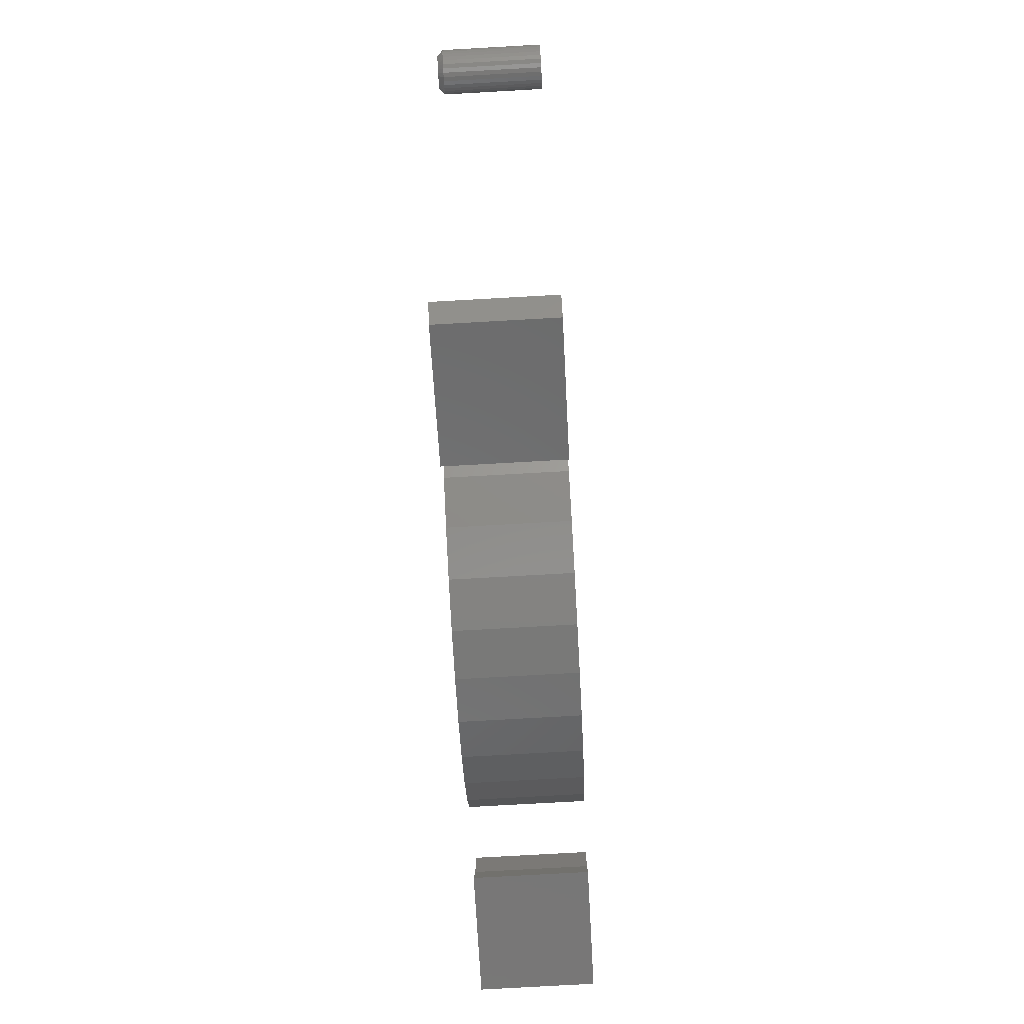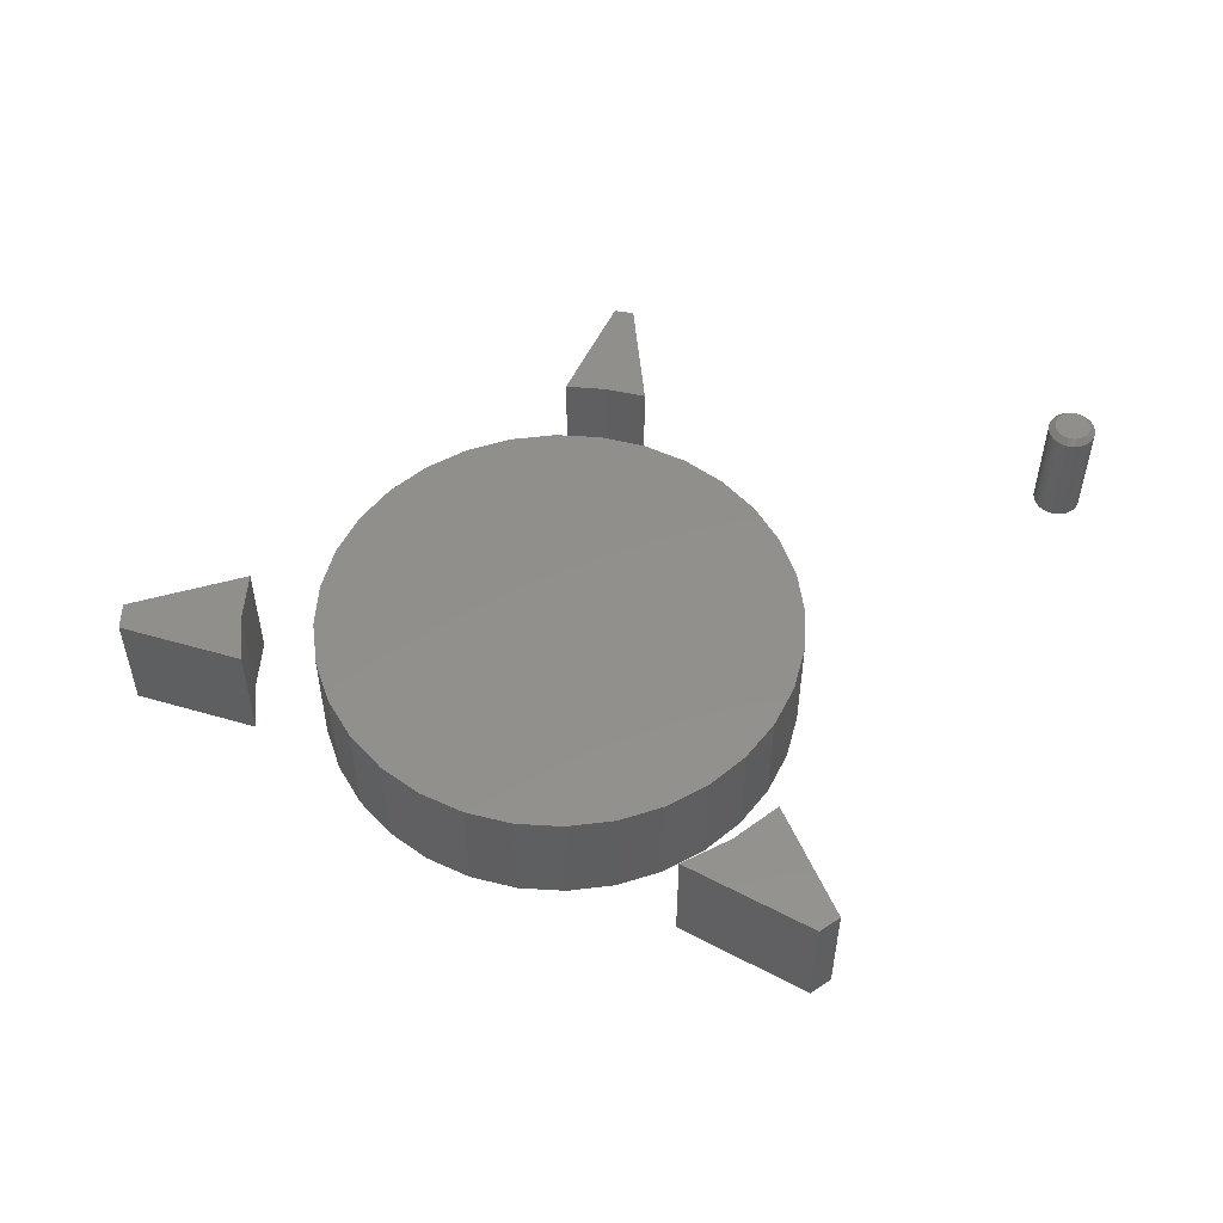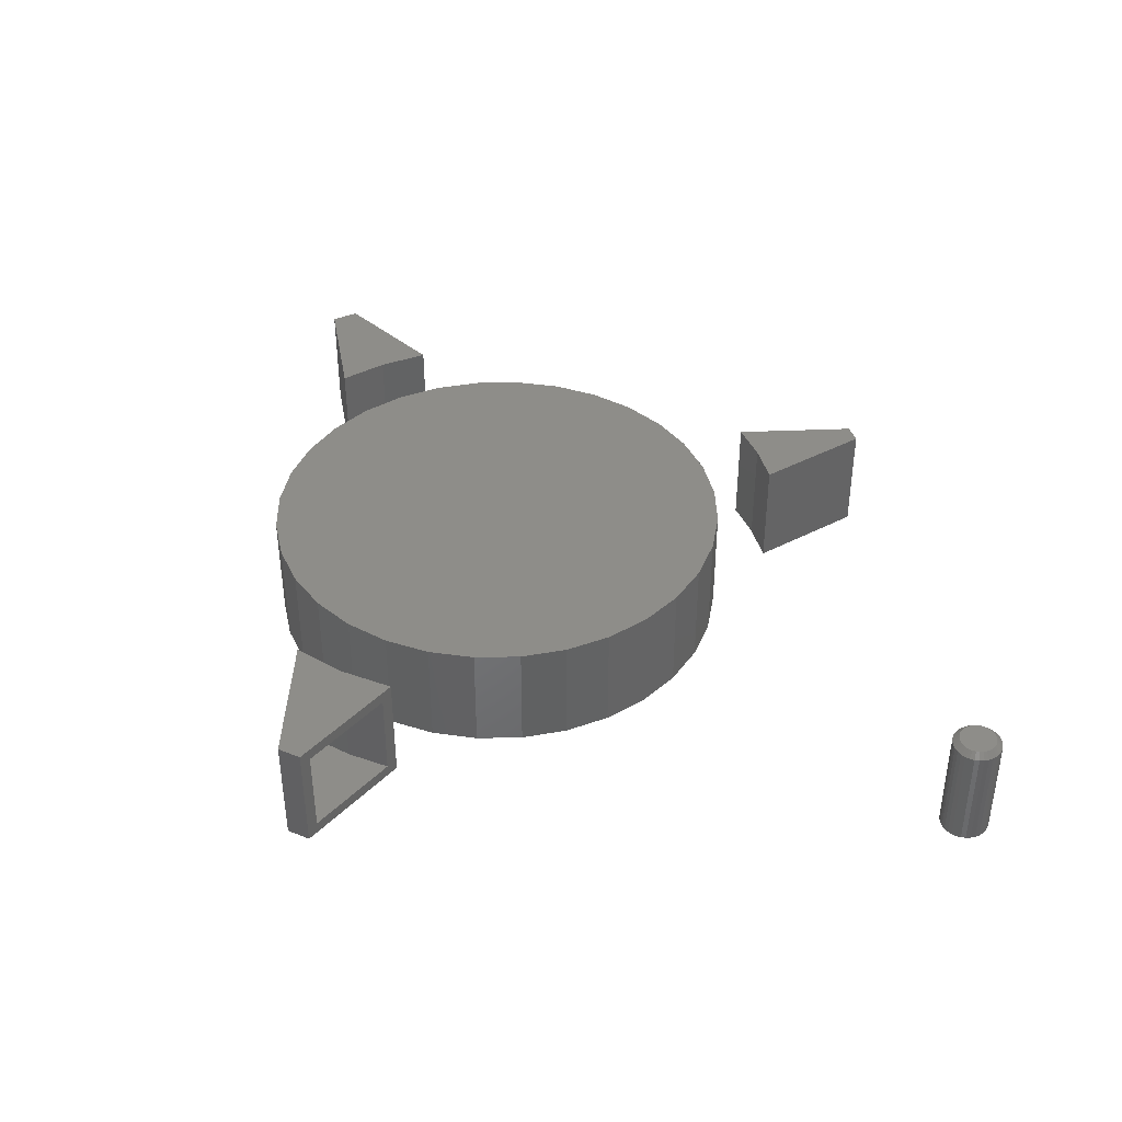
<metadata>
{"format":"stl","ext":"stl","renderer":"f3d","projection":"perspective","resolution":1024,"background":"white","views":[{"elev":-77.6,"azim":93.2,"up":"+Y"},{"elev":52.3,"azim":9.4,"up":"+Z"},{"elev":39.9,"azim":71.8,"up":"+Z"}]}
</metadata>
<code>
# stl→obj: 336 verts, 640 faces
v -0.5414 -0.1065 0.1484
v -0.375 -0.13 0.1484
v -0.5469 -0.07031 0.1484
v -0.3924 -0.06499 0.1484
v -0.3985 0.002056 0.1484
v -0.3985 0.002056 0
v -0.3924 -0.06499 0
v -0.5469 -0.07031 0
v -0.375 -0.13 0
v -0.5414 -0.1065 0
v 0.3178 -0.2373 0.1484
v 0.3268 -0.2514 0.1328
v 0.3178 -0.2373 0
v 0.3268 -0.2514 0.01562
v 0.4062 -0.3771 0
v 0.3976 -0.3634 0.01562
v 0.4062 -0.3771 0.1484
v 0.3976 -0.3634 0.1328
v 0.3798 -0.3816 0.1328
v 0.3798 -0.3816 0.01562
v 0.2886 -0.2944 0.01562
v 0.2886 -0.2944 0.1328
v 0.2448 -0.3318 0.01562
v 0.2448 -0.3318 0.1328
v 0.008141 -0.2978 0.01562
v 0.06624 -0.2921 0.1328
v 0.06624 -0.2921 0.01562
v 0.1221 -0.2751 0.1328
v 0.1221 -0.2751 0.01562
v 0.1736 -0.2476 0.1328
v 0.1736 -0.2476 0.01562
v 0.2187 -0.2106 0.1328
v 0.2187 -0.2106 0.01562
v 0.2557 -0.1654 0.1328
v 0.2557 -0.1654 0.01562
v 0.2833 -0.114 0.1328
v 0.2833 -0.114 0.01562
v 0.3002 -0.05809 0.1328
v 0.3002 -0.05809 0.01562
v 0.3059 1.055e-16 0.1328
v 0.3059 -7.293e-17 0.01562
v 0.008141 -0.2978 0.1328
v -0.04995 -0.2921 0.01562
v -0.04995 -0.2921 0.1328
v -0.1058 -0.2751 0.01562
v -0.1058 -0.2751 0.1328
v -0.1573 -0.2476 0.01562
v -0.1573 -0.2476 0.1328
v -0.2024 -0.2106 0.01562
v -0.2024 -0.2106 0.1328
v -0.2395 -0.1654 0.01562
v -0.2395 -0.1654 0.1328
v -0.267 -0.114 0.01562
v -0.267 -0.114 0.1328
v -0.2839 -0.05809 0.01562
v -0.2839 -0.05809 0.1328
v -0.2896 3.647e-17 0.01562
v -0.2896 3.647e-17 0.1328
v 0.008141 0.2978 0.01562
v -0.04995 0.2921 0.1328
v -0.04995 0.2921 0.01562
v -0.1058 0.2751 0.1328
v -0.1058 0.2751 0.01562
v -0.1573 0.2476 0.1328
v -0.1573 0.2476 0.01562
v -0.2024 0.2106 0.1328
v -0.2024 0.2106 0.01562
v -0.2395 0.1654 0.1328
v -0.2395 0.1654 0.01562
v -0.267 0.114 0.1328
v -0.267 0.114 0.01562
v -0.2839 0.05809 0.1328
v -0.2839 0.05809 0.01562
v 0.008141 0.2978 0.1328
v 0.06624 0.2921 0.01562
v 0.06624 0.2921 0.1328
v 0.1221 0.2751 0.01562
v 0.1221 0.2751 0.1328
v 0.1736 0.2476 0.01562
v 0.1736 0.2476 0.1328
v 0.2187 0.2106 0.01562
v 0.2187 0.2106 0.1328
v 0.2557 0.1654 0.01562
v 0.2557 0.1654 0.1328
v 0.2833 0.114 0.01562
v 0.2833 0.114 0.1328
v 0.3002 0.05809 0.01562
v 0.3002 0.05809 0.1328
v 0.03462 0.4164 0.1328
v 0.002304 0.5392 0.1328
v 0.03462 0.4164 0.01562
v 0.002304 0.5392 0.01562
v 4.278e-05 0.5392 0.1328
v 4.278e-05 0.5392 0.01562
v -0.03356 0.4164 0.1328
v -0.03356 0.4164 0.01562
v 0.6262 0.4476 0.1328
v 0.6282 0.45 0.1328
v 0.6508 0.45 0.1328
v 0.6527 0.4476 0.1328
v 0.6247 0.4448 0.1328
v 0.6542 0.4448 0.1328
v 0.6527 0.4299 0.1328
v 0.6262 0.4299 0.1328
v 0.6542 0.4326 0.1328
v 0.6282 0.4275 0.1328
v 0.6508 0.4275 0.1328
v 0.6306 0.4255 0.1328
v 0.6483 0.4255 0.1328
v 0.6334 0.424 0.1328
v 0.6364 0.4231 0.1328
v 0.6456 0.424 0.1328
v 0.6395 0.4228 0.1328
v 0.6426 0.4231 0.1328
v 0.6483 0.452 0.1328
v 0.6306 0.452 0.1328
v 0.6334 0.4535 0.1328
v 0.6364 0.4544 0.1328
v 0.6395 0.4547 0.1328
v 0.6426 0.4544 0.1328
v 0.6456 0.4535 0.1328
v 0.6247 0.4326 0.1328
v 0.6238 0.4356 0.1328
v 0.6551 0.4356 0.1328
v 0.6235 0.4387 0.1328
v 0.6554 0.4387 0.1328
v 0.6238 0.4418 0.1328
v 0.6551 0.4418 0.1328
v 0.6395 0.4547 0.01562
v 0.6364 0.4544 0.01562
v 0.6334 0.4535 0.01562
v 0.6306 0.452 0.01562
v 0.6282 0.45 0.01562
v 0.6262 0.4476 0.01562
v 0.6247 0.4448 0.01562
v 0.6238 0.4418 0.01562
v 0.6235 0.4387 0.01562
v 0.6426 0.4544 0.01562
v 0.6456 0.4535 0.01562
v 0.6483 0.452 0.01562
v 0.6508 0.45 0.01562
v 0.6527 0.4476 0.01562
v 0.6542 0.4448 0.01562
v 0.6551 0.4418 0.01562
v 0.6554 0.4387 0.01562
v 0.6395 0.4228 0.01562
v 0.6426 0.4231 0.01562
v 0.6456 0.424 0.01562
v 0.6483 0.4255 0.01562
v 0.6508 0.4275 0.01562
v 0.6527 0.4299 0.01562
v 0.6542 0.4326 0.01562
v 0.6551 0.4356 0.01562
v 0.6364 0.4231 0.01562
v 0.6334 0.424 0.01562
v 0.6306 0.4255 0.01562
v 0.6282 0.4275 0.01562
v 0.6262 0.4299 0.01562
v 0.6247 0.4326 0.01562
v 0.6238 0.4356 0.01562
v 0.2109 -0.3359 0.1484
v 0.3836 -0.3997 0.1484
v 0.2689 -0.2915 0.1484
v 0.2689 -0.2915 0
v 0.3836 -0.3997 0
v 0.2109 -0.3359 0
v -0.053 0.3074 0.1484
v 0.06928 0.3074 0.1484
v 0.008141 0.3134 0.1484
v 0.1281 0.2895 0.1484
v -0.1118 0.2895 0.1484
v 0.1823 0.2606 0.1484
v -0.166 0.2606 0.1484
v 0.2298 0.2216 0.1484
v -0.2135 0.2216 0.1484
v 0.2687 0.1741 0.1484
v -0.2524 0.1741 0.1484
v 0.2977 0.1199 0.1484
v -0.2814 0.1199 0.1484
v 0.3155 0.06114 0.1484
v -0.2992 0.06114 0.1484
v 0.3215 0 0.1484
v -0.3053 3.838e-17 0.1484
v 0.3155 -0.06114 0.1484
v -0.2992 -0.06114 0.1484
v 0.2977 -0.1199 0.1484
v -0.2814 -0.1199 0.1484
v 0.2687 -0.1741 0.1484
v -0.2524 -0.1741 0.1484
v 0.2298 -0.2216 0.1484
v -0.2135 -0.2216 0.1484
v 0.1823 -0.2606 0.1484
v -0.166 -0.2606 0.1484
v 0.1281 -0.2895 0.1484
v -0.1118 -0.2895 0.1484
v 0.06928 -0.3074 0.1484
v -0.053 -0.3074 0.1484
v 0.008141 -0.3134 0.1484
v 0.008141 0.3134 0
v 0.06928 0.3074 0
v -0.053 0.3074 0
v 0.008141 -0.3134 0
v -0.053 -0.3074 0
v 0.06928 -0.3074 0
v -0.1118 -0.2895 0
v 0.1281 -0.2895 0
v -0.166 -0.2606 0
v 0.1823 -0.2606 0
v -0.2135 -0.2216 0
v 0.2298 -0.2216 0
v -0.2524 -0.1741 0
v 0.2687 -0.1741 0
v -0.2814 -0.1199 0
v 0.2977 -0.1199 0
v -0.2992 -0.06114 0
v 0.3155 -0.06114 0
v -0.3053 3.838e-17 0
v 0.3215 0 0
v -0.2992 0.06114 0
v 0.3155 0.06114 0
v -0.2814 0.1199 0
v 0.2977 0.1199 0
v -0.2524 0.1741 0
v 0.2687 0.1741 0
v -0.2135 0.2216 0
v 0.2298 0.2216 0
v -0.166 0.2606 0
v 0.1823 0.2606 0
v -0.1118 0.2895 0
v 0.1281 0.2895 0
v 0.05551 0.3984 0.1484
v 0.01439 0.5547 0.1484
v 0.0004112 0.4022 0.1484
v -0.01192 0.5547 0.1484
v -0.05469 0.3984 0.1484
v -0.05469 0.3984 0
v -0.01192 0.5547 0
v 0.0004112 0.4022 0
v 0.01439 0.5547 0
v 0.05551 0.3984 0
v 0.6395 0.4625 0.1484
v 0.6348 0.462 0.1484
v 0.6304 0.4607 0.1484
v 0.6441 0.462 0.1484
v 0.6486 0.4607 0.1484
v 0.6263 0.4585 0.1484
v 0.6527 0.4585 0.1484
v 0.6227 0.4555 0.1484
v 0.6563 0.4555 0.1484
v 0.6197 0.4519 0.1484
v 0.6592 0.4519 0.1484
v 0.6175 0.4478 0.1484
v 0.6614 0.4478 0.1484
v 0.6162 0.4434 0.1484
v 0.6628 0.4434 0.1484
v 0.6628 0.4341 0.1484
v 0.6175 0.4296 0.1484
v 0.6614 0.4296 0.1484
v 0.6197 0.4255 0.1484
v 0.6592 0.4255 0.1484
v 0.6227 0.4219 0.1484
v 0.6563 0.4219 0.1484
v 0.6263 0.419 0.1484
v 0.6527 0.419 0.1484
v 0.6304 0.4168 0.1484
v 0.6486 0.4168 0.1484
v 0.6348 0.4154 0.1484
v 0.6395 0.415 0.1484
v 0.6441 0.4154 0.1484
v 0.6632 0.4387 0.1484
v 0.6157 0.4387 0.1484
v 0.6162 0.4341 0.1484
v 0.6711 0.4387 0
v 0.6711 0.4387 0.1406
v 0.6704 0.4326 0
v 0.6704 0.4326 0.1406
v 0.6686 0.4266 0
v 0.6686 0.4266 0.1406
v 0.6657 0.4212 0
v 0.6657 0.4212 0.1406
v 0.6618 0.4164 0
v 0.6618 0.4164 0.1406
v 0.657 0.4125 0
v 0.657 0.4125 0.1406
v 0.6516 0.4096 0
v 0.6516 0.4096 0.1406
v 0.6456 0.4078 0
v 0.6456 0.4078 0.1406
v 0.6395 0.4072 0
v 0.6395 0.4072 0.1406
v 0.6333 0.4078 0
v 0.6333 0.4078 0.1406
v 0.6274 0.4096 0
v 0.6274 0.4096 0.1406
v 0.6219 0.4125 0
v 0.6219 0.4125 0.1406
v 0.6171 0.4164 0
v 0.6171 0.4164 0.1406
v 0.6132 0.4212 0
v 0.6132 0.4212 0.1406
v 0.6103 0.4266 0
v 0.6103 0.4266 0.1406
v 0.6085 0.4326 0
v 0.6085 0.4326 0.1406
v 0.6079 0.4387 0
v 0.6079 0.4387 0.1406
v 0.6085 0.4449 0
v 0.6085 0.4449 0.1406
v 0.6103 0.4508 0
v 0.6103 0.4508 0.1406
v 0.6132 0.4563 0
v 0.6132 0.4563 0.1406
v 0.6171 0.4611 0
v 0.6171 0.4611 0.1406
v 0.6219 0.465 0
v 0.6219 0.465 0.1406
v 0.6274 0.4679 0
v 0.6274 0.4679 0.1406
v 0.6333 0.4697 0
v 0.6333 0.4697 0.1406
v 0.6395 0.4703 0
v 0.6395 0.4703 0.1406
v 0.6456 0.4697 0
v 0.6456 0.4697 0.1406
v 0.6516 0.4679 0
v 0.6516 0.4679 0.1406
v 0.657 0.465 0
v 0.657 0.465 0.1406
v 0.6618 0.4611 0
v 0.6618 0.4611 0.1406
v 0.6657 0.4563 0
v 0.6657 0.4563 0.1406
v 0.6686 0.4508 0
v 0.6686 0.4508 0.1406
v 0.6704 0.4449 0
v 0.6704 0.4449 0.1406
f 1 2 3
f 3 2 4
f 3 4 5
f 6 7 8
f 8 7 9
f 8 9 10
f 1 3 10
f 10 3 8
f 5 6 3
f 3 6 8
f 9 7 2
f 2 7 4
f 7 6 4
f 4 6 5
f 1 10 2
f 2 10 9
f 11 12 13
f 13 12 14
f 13 14 15
f 15 14 16
f 15 16 17
f 17 16 18
f 17 18 11
f 11 18 12
f 19 18 20
f 20 18 16
f 14 12 21
f 21 12 22
f 21 22 23
f 23 22 24
f 16 14 20
f 20 14 21
f 20 21 23
f 24 22 19
f 19 22 12
f 19 12 18
f 24 19 23
f 23 19 20
f 25 26 27
f 27 26 28
f 27 28 29
f 29 28 30
f 29 30 31
f 31 30 32
f 31 32 33
f 33 32 34
f 33 34 35
f 35 34 36
f 35 36 37
f 37 36 38
f 37 38 39
f 39 38 40
f 39 40 41
f 26 25 42
f 42 25 43
f 42 43 44
f 44 43 45
f 44 45 46
f 46 45 47
f 46 47 48
f 48 47 49
f 48 49 50
f 50 49 51
f 50 51 52
f 52 51 53
f 52 53 54
f 54 53 55
f 54 55 56
f 56 55 57
f 56 57 58
f 59 60 61
f 61 60 62
f 61 62 63
f 63 62 64
f 63 64 65
f 65 64 66
f 65 66 67
f 67 66 68
f 67 68 69
f 69 68 70
f 69 70 71
f 71 70 72
f 71 72 73
f 73 72 58
f 73 58 57
f 60 59 74
f 74 59 75
f 74 75 76
f 76 75 77
f 76 77 78
f 78 77 79
f 78 79 80
f 80 79 81
f 80 81 82
f 82 81 83
f 82 83 84
f 84 83 85
f 84 85 86
f 86 85 87
f 86 87 88
f 88 87 41
f 88 41 40
f 61 75 59
f 75 61 77
f 77 61 63
f 77 63 79
f 79 63 65
f 79 65 81
f 81 65 67
f 81 67 83
f 83 67 69
f 83 69 85
f 85 69 71
f 85 71 87
f 87 71 73
f 87 73 41
f 41 73 57
f 41 57 39
f 39 57 55
f 39 55 37
f 37 55 53
f 37 53 35
f 35 53 51
f 35 51 33
f 33 51 49
f 33 49 31
f 31 49 47
f 31 47 29
f 29 47 45
f 29 45 27
f 27 45 43
f 27 43 25
f 74 76 60
f 42 44 26
f 26 44 46
f 26 46 28
f 28 46 48
f 28 48 30
f 30 48 50
f 30 50 32
f 32 50 52
f 32 52 34
f 34 52 54
f 34 54 36
f 36 54 56
f 36 56 38
f 38 56 58
f 38 58 40
f 40 58 72
f 40 72 88
f 88 72 70
f 88 70 86
f 86 70 68
f 86 68 84
f 84 68 66
f 84 66 82
f 82 66 64
f 82 64 80
f 80 64 62
f 80 62 78
f 78 62 60
f 78 60 76
f 89 90 91
f 91 90 92
f 90 93 92
f 92 93 94
f 93 95 94
f 94 95 96
f 89 91 95
f 95 91 96
f 92 96 91
f 92 94 96
f 93 90 95
f 90 89 95
f 97 98 99
f 100 97 99
f 101 97 100
f 102 101 100
f 103 104 105
f 106 104 103
f 107 106 103
f 108 106 107
f 109 108 107
f 109 110 108
f 111 110 109
f 112 111 109
f 112 113 111
f 114 113 112
f 115 99 98
f 115 98 116
f 115 116 117
f 115 117 118
f 115 118 119
f 115 119 120
f 115 120 121
f 104 122 105
f 105 122 123
f 105 123 124
f 124 123 125
f 124 125 126
f 126 125 127
f 126 127 128
f 128 127 101
f 128 101 102
f 129 118 130
f 130 118 117
f 130 117 131
f 131 117 116
f 131 116 132
f 132 116 98
f 132 98 133
f 133 98 97
f 133 97 134
f 134 97 101
f 134 101 135
f 135 101 127
f 135 127 136
f 136 127 125
f 136 125 137
f 118 129 119
f 119 129 138
f 119 138 120
f 120 138 139
f 120 139 121
f 121 139 140
f 121 140 115
f 115 140 141
f 115 141 99
f 99 141 142
f 99 142 100
f 100 142 143
f 100 143 102
f 102 143 144
f 102 144 128
f 128 144 145
f 128 145 126
f 146 114 147
f 147 114 112
f 147 112 148
f 148 112 109
f 148 109 149
f 149 109 107
f 149 107 150
f 150 107 103
f 150 103 151
f 151 103 105
f 151 105 152
f 152 105 124
f 152 124 153
f 153 124 126
f 153 126 145
f 114 146 113
f 113 146 154
f 113 154 111
f 111 154 155
f 111 155 110
f 110 155 156
f 110 156 108
f 108 156 157
f 108 157 106
f 106 157 158
f 106 158 104
f 104 158 159
f 104 159 122
f 122 159 160
f 122 160 123
f 123 160 137
f 123 137 125
f 141 133 134
f 141 134 142
f 142 134 135
f 142 135 143
f 152 158 151
f 151 158 157
f 151 157 150
f 150 157 156
f 150 156 149
f 156 155 149
f 149 155 154
f 149 154 148
f 154 146 148
f 148 146 147
f 140 139 138
f 140 138 129
f 140 129 130
f 140 130 131
f 140 131 132
f 140 132 133
f 140 133 141
f 143 135 144
f 144 135 136
f 144 136 145
f 145 136 137
f 145 137 153
f 153 137 160
f 153 160 152
f 152 160 159
f 152 159 158
f 161 162 163
f 163 162 17
f 163 17 11
f 13 15 164
f 164 15 165
f 164 165 166
f 13 164 11
f 11 164 163
f 164 166 163
f 163 166 161
f 162 165 17
f 17 165 15
f 161 166 162
f 162 166 165
f 167 168 169
f 168 167 170
f 170 167 171
f 170 171 172
f 172 171 173
f 172 173 174
f 174 173 175
f 174 175 176
f 176 175 177
f 176 177 178
f 178 177 179
f 178 179 180
f 180 179 181
f 180 181 182
f 182 181 183
f 182 183 184
f 184 183 185
f 184 185 186
f 186 185 187
f 186 187 188
f 188 187 189
f 188 189 190
f 190 189 191
f 190 191 192
f 192 191 193
f 192 193 194
f 194 193 195
f 194 195 196
f 196 195 197
f 196 197 198
f 199 200 201
f 202 203 204
f 204 203 205
f 204 205 206
f 206 205 207
f 206 207 208
f 208 207 209
f 208 209 210
f 210 209 211
f 210 211 212
f 212 211 213
f 212 213 214
f 214 213 215
f 214 215 216
f 216 215 217
f 216 217 218
f 218 217 219
f 218 219 220
f 220 219 221
f 220 221 222
f 222 221 223
f 222 223 224
f 224 223 225
f 224 225 226
f 226 225 227
f 226 227 228
f 228 227 229
f 228 229 230
f 230 229 201
f 230 201 200
f 218 182 216
f 216 182 184
f 216 184 214
f 214 184 186
f 214 186 212
f 212 186 188
f 212 188 210
f 210 188 190
f 210 190 208
f 208 190 192
f 208 192 206
f 206 192 194
f 206 194 204
f 204 194 196
f 204 196 202
f 202 196 198
f 202 198 203
f 203 198 197
f 203 197 205
f 205 197 195
f 205 195 207
f 207 195 193
f 207 193 209
f 209 193 191
f 209 191 211
f 211 191 189
f 211 189 213
f 213 189 187
f 213 187 215
f 215 187 185
f 215 185 217
f 217 185 183
f 217 183 219
f 219 183 181
f 219 181 221
f 221 181 179
f 221 179 223
f 223 179 177
f 223 177 225
f 225 177 175
f 225 175 227
f 227 175 173
f 227 173 229
f 229 173 171
f 229 171 201
f 201 171 167
f 201 167 199
f 199 167 169
f 199 169 200
f 200 169 168
f 200 168 230
f 230 168 170
f 230 170 228
f 228 170 172
f 228 172 226
f 226 172 174
f 226 174 224
f 224 174 176
f 224 176 222
f 222 176 178
f 222 178 220
f 220 178 180
f 220 180 218
f 218 180 182
f 231 232 233
f 233 232 234
f 233 234 235
f 236 237 238
f 238 237 239
f 238 239 240
f 236 238 235
f 235 238 233
f 238 240 233
f 233 240 231
f 234 237 235
f 235 237 236
f 232 239 234
f 234 239 237
f 231 240 232
f 232 240 239
f 241 242 243
f 244 241 243
f 244 243 245
f 245 243 246
f 245 246 247
f 247 246 248
f 247 248 249
f 249 248 250
f 249 250 251
f 251 250 252
f 251 252 253
f 253 252 254
f 253 254 255
f 256 257 258
f 258 257 259
f 258 259 260
f 260 259 261
f 260 261 262
f 262 261 263
f 262 263 264
f 264 263 265
f 264 265 266
f 266 265 267
f 266 267 268
f 266 268 269
f 255 254 270
f 270 254 271
f 270 271 256
f 256 271 272
f 256 272 257
f 273 274 275
f 275 274 276
f 275 276 277
f 277 276 278
f 277 278 279
f 279 278 280
f 279 280 281
f 281 280 282
f 281 282 283
f 283 282 284
f 283 284 285
f 285 284 286
f 285 286 287
f 287 286 288
f 287 288 289
f 289 288 290
f 289 290 291
f 291 290 292
f 291 292 293
f 293 292 294
f 293 294 295
f 295 294 296
f 295 296 297
f 297 296 298
f 297 298 299
f 299 298 300
f 299 300 301
f 301 300 302
f 301 302 303
f 303 302 304
f 303 304 305
f 305 304 306
f 305 306 307
f 307 306 308
f 307 308 309
f 309 308 310
f 309 310 311
f 311 310 312
f 311 312 313
f 313 312 314
f 313 314 315
f 315 314 316
f 315 316 317
f 317 316 318
f 317 318 319
f 319 318 320
f 319 320 321
f 321 320 322
f 321 322 323
f 323 322 324
f 323 324 325
f 325 324 326
f 325 326 327
f 327 326 328
f 327 328 329
f 329 328 330
f 329 330 331
f 331 330 332
f 331 332 333
f 333 332 334
f 333 334 335
f 335 334 336
f 335 336 273
f 273 336 274
f 271 254 306
f 254 308 306
f 274 336 270
f 336 255 270
f 336 334 253
f 255 336 253
f 332 330 251
f 251 334 332
f 253 334 251
f 328 326 245
f 247 328 245
f 247 249 328
f 324 322 244
f 244 326 324
f 245 326 244
f 320 318 243
f 242 320 243
f 242 241 320
f 316 314 246
f 246 318 316
f 243 318 246
f 312 310 252
f 250 312 252
f 250 248 312
f 254 310 308
f 252 310 254
f 249 251 330
f 330 328 249
f 241 244 322
f 322 320 241
f 248 246 314
f 314 312 248
f 270 256 274
f 256 276 274
f 306 304 271
f 304 272 271
f 304 302 257
f 272 304 257
f 300 298 259
f 259 302 300
f 257 302 259
f 296 294 265
f 263 296 265
f 263 261 296
f 292 290 267
f 267 294 292
f 265 294 267
f 288 286 266
f 269 288 266
f 269 268 288
f 284 282 264
f 264 286 284
f 266 286 264
f 280 278 258
f 260 280 258
f 260 262 280
f 256 278 276
f 258 278 256
f 261 259 298
f 298 296 261
f 268 267 290
f 290 288 268
f 262 264 282
f 282 280 262
f 317 319 321
f 317 321 323
f 325 317 323
f 315 317 325
f 327 315 325
f 313 315 327
f 329 313 327
f 311 313 329
f 331 311 329
f 309 311 331
f 333 309 331
f 307 309 333
f 335 307 333
f 277 301 275
f 299 301 277
f 279 299 277
f 297 299 279
f 281 297 279
f 295 297 281
f 283 295 281
f 293 295 283
f 285 293 283
f 291 293 285
f 289 291 285
f 287 289 285
f 301 303 275
f 275 303 305
f 275 305 273
f 273 305 307
f 273 307 335

</code>
